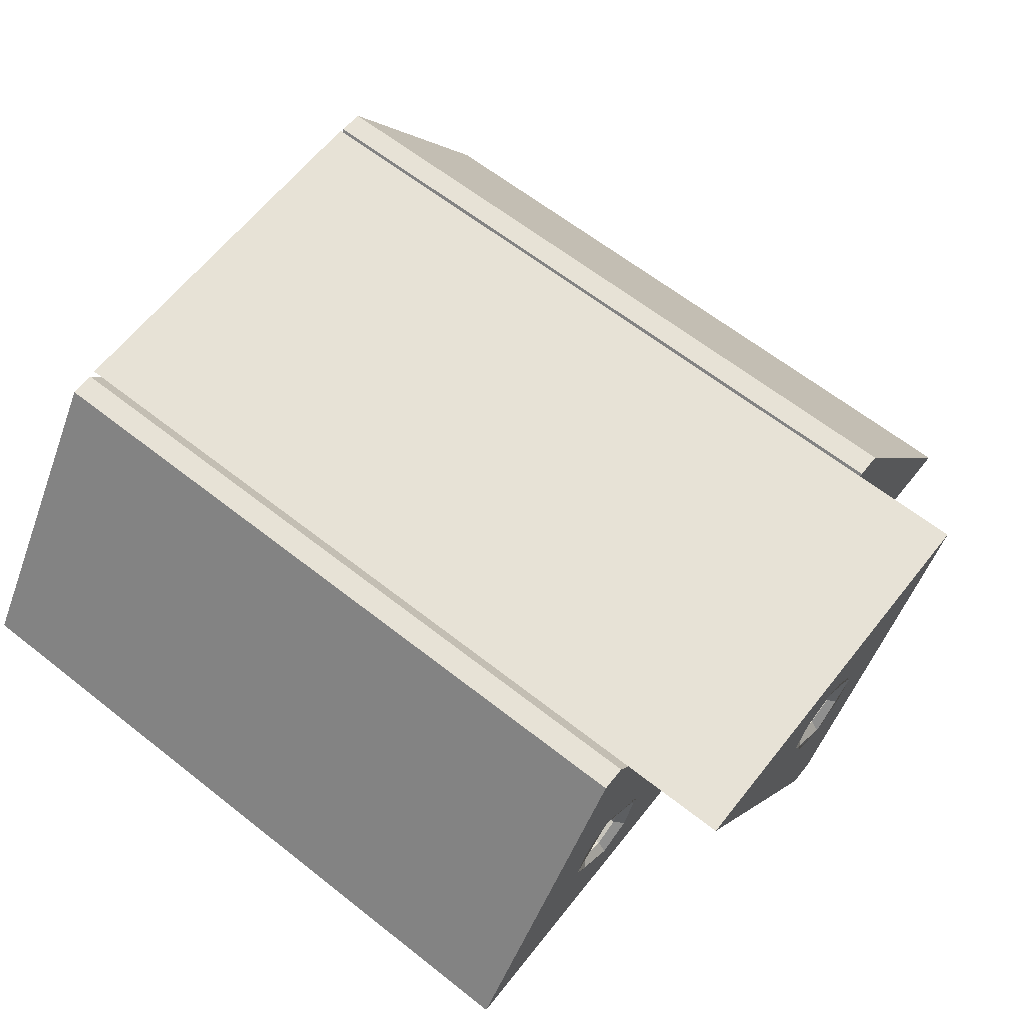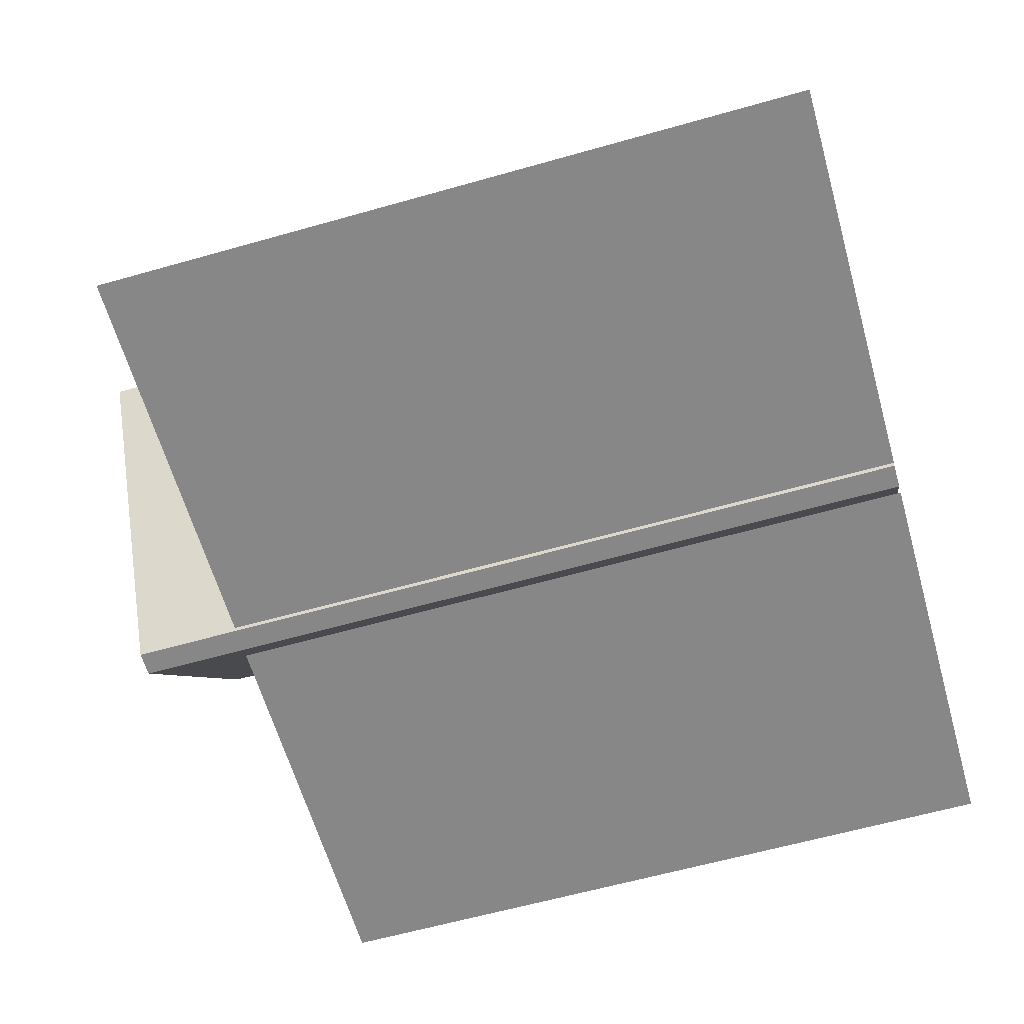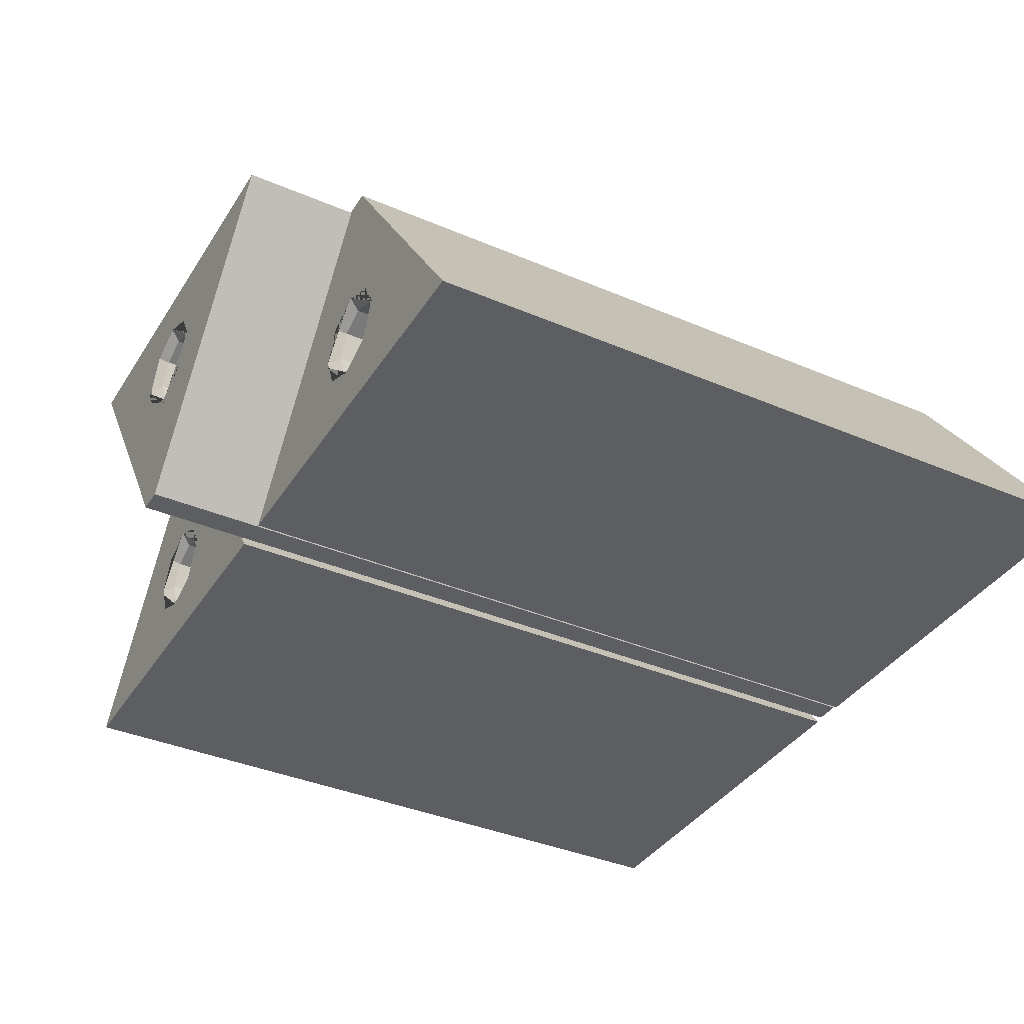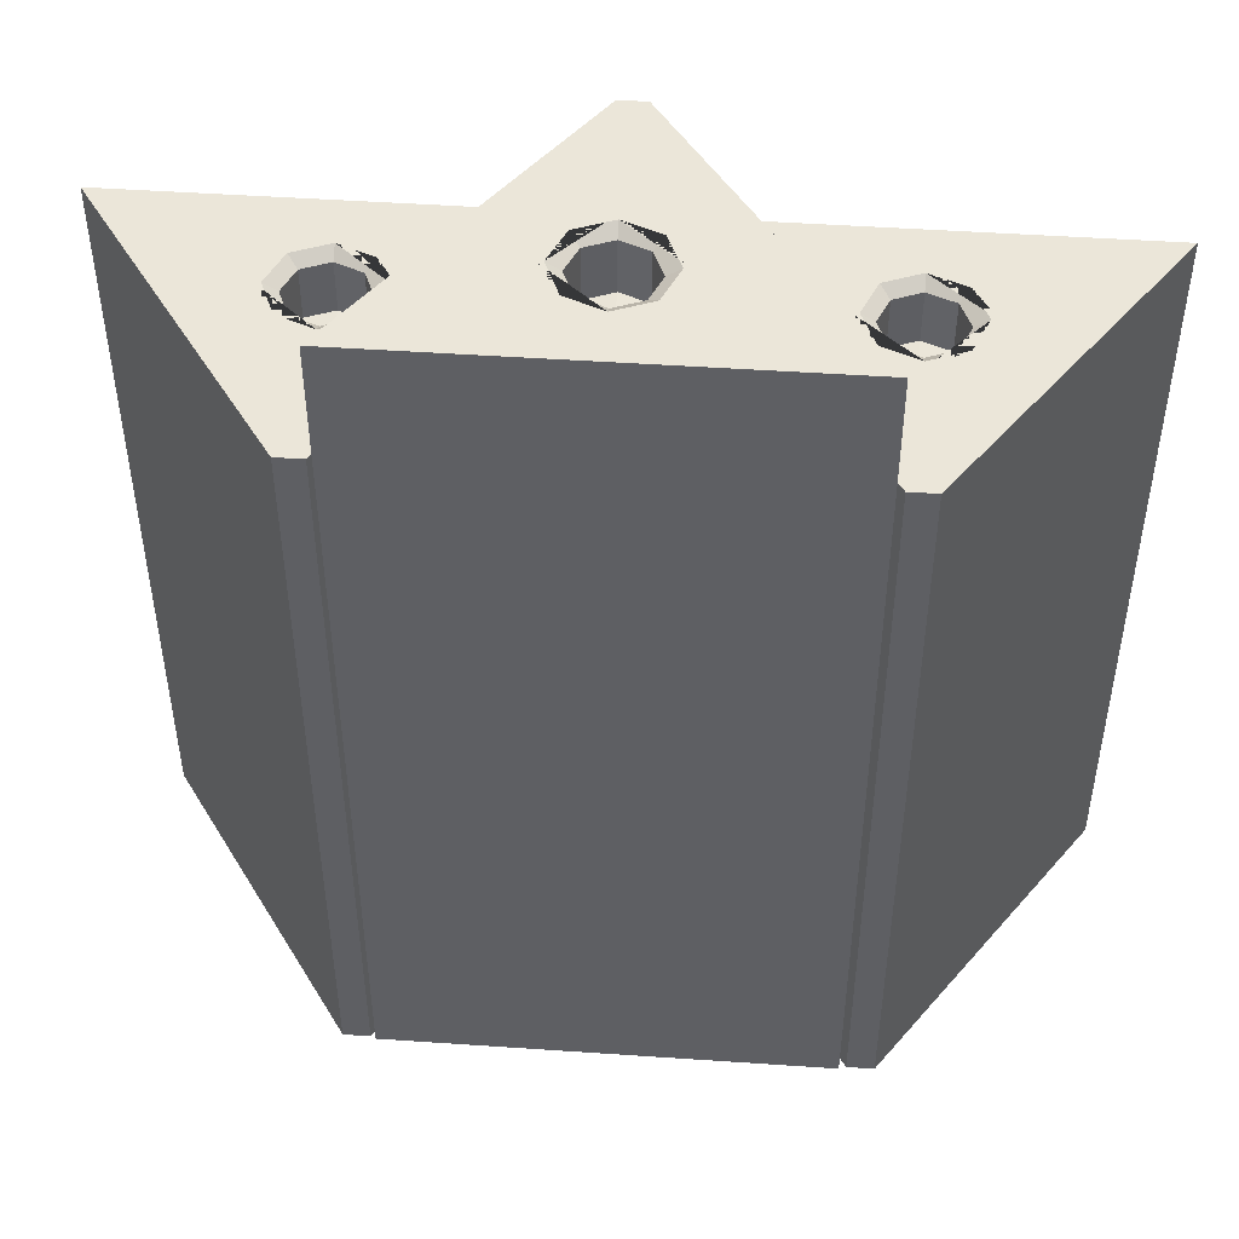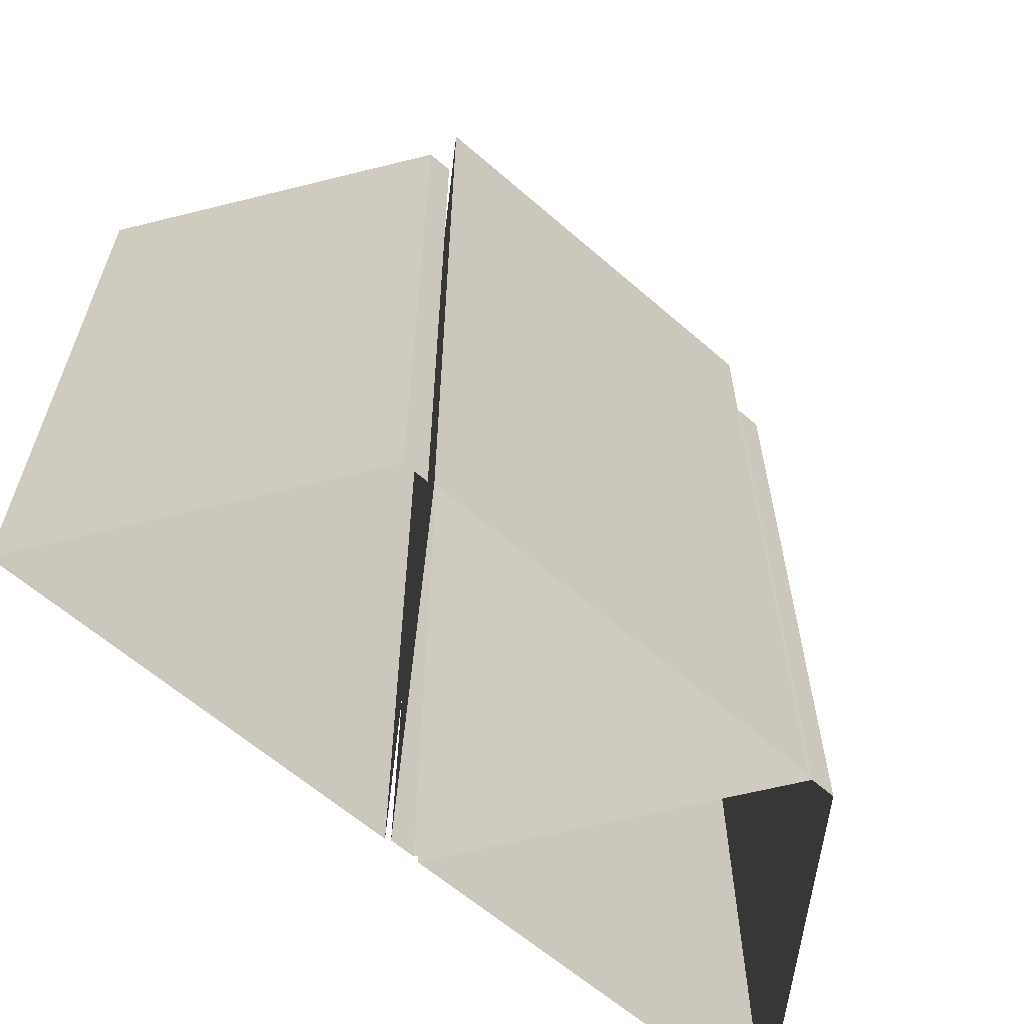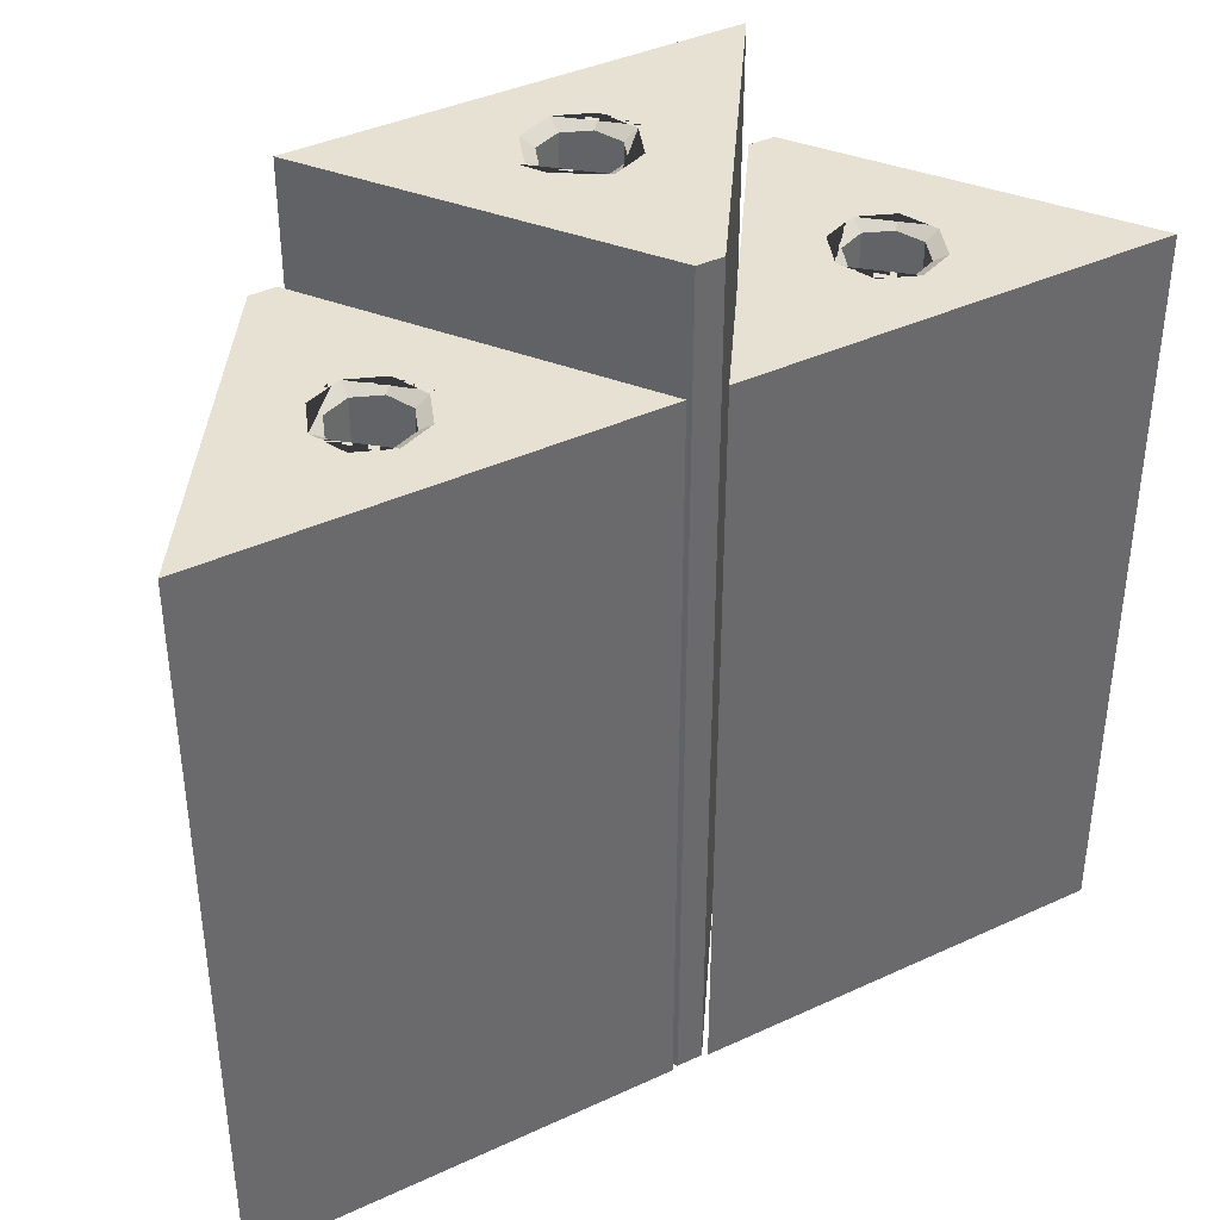
<metadata>
{"format":"obj","ext":"obj","renderer":"f3d","projection":"perspective","resolution":1024,"background":"white","views":[{"elev":63.3,"azim":128.5,"up":"+Z"},{"elev":-62.3,"azim":-74.0,"up":"+Z"},{"elev":-37.4,"azim":-118.8,"up":"+Z"},{"elev":48.0,"azim":4.4,"up":"+Y"},{"elev":-62.4,"azim":-41.4,"up":"+Y"},{"elev":39.6,"azim":150.1,"up":"+Y"}]}
</metadata>
<code>
g default
v 1803 2.059 -382.2
v 1809 2.059 -374.4
v 1800 2.059 -387.4
v 1827 90.2 -374.4
v 1828 2.059 -350.2
v 1829 2.059 -350.2
v 1827 2.059 -350.2
v 1826 2.059 -350.2
v 1840 2.059 -367.1
v 1825 2.059 -350.2
v 1845 2.059 -374.4
v 1851 2.059 -382.2
v 1854 2.059 -387.4
v 1814 2.059 -367.1
v 1838 2.059 -387.4
v 1827 2.059 -387.4
v 1816 2.059 -387.4
v 1828 97.38 -350.2
v 1829 97.38 -350.2
v 1827 97.38 -350.2
v 1826 97.38 -350.2
v 1840 97.38 -367.1
v 1825 97.38 -350.2
v 1845 97.38 -374.4
v 1851 97.38 -382.2
v 1854 97.38 -387.4
v 1832 97.38 -367.1
v 1827 97.38 -367.1
v 1814 97.38 -367.1
v 1834 97.38 -374.4
v 1822 97.38 -367.1
v 1838 97.38 -387.4
v 1836 97.38 -382.2
v 1827 97.38 -368
v 1832 97.38 -369.8
v 1830 89.85 -371
v 1827 89.85 -369.6
v 1833 97.38 -374.4
v 1832 89.85 -374.4
v 1832 97.38 -378.9
v 1830 89.85 -377.7
v 1822 97.38 -369.8
v 1824 89.85 -371
v 1827 97.38 -387.4
v 1827 89.85 -379.1
v 1822 89.85 -374.4
v 1827 97.38 -380.8
v 1821 97.38 -374.4
v 1809 97.38 -374.4
v 1827 97.38 -382.2
v 1824 89.85 -377.7
v 1820 97.38 -374.4
v 1822 97.38 -378.9
v 1816 97.38 -387.4
v 1818 97.38 -382.2
v 1803 97.38 -382.2
v 1800 97.38 -387.4
v 1830 96.29 -371
v 1832 96.29 -374.4
v 1830 96.29 -377.7
v 1827 96.29 -379.1
v 1824 96.29 -377.7
v 1822 96.29 -374.4
v 1824 96.29 -371
v 1827 96.29 -369.6
v 1821 2.059 -355.1
v 1816 2.059 -362.9
v 1824 2.059 -349.9
v 1797 104.8 -362.9
v 1797 2.059 -387.1
v 1796 2.059 -387.1
v 1797 2.059 -387.1
v 1798 2.059 -387.1
v 1784 2.059 -370.2
v 1799 2.059 -387.1
v 1779 2.059 -362.9
v 1774 2.059 -355.1
v 1770 2.059 -349.9
v 1811 2.059 -370.2
v 1787 2.059 -349.9
v 1797 2.059 -349.9
v 1808 2.059 -349.9
v 1797 112 -387.1
v 1796 112 -387.1
v 1797 112 -387.1
v 1798 112 -387.1
v 1784 112 -370.2
v 1799 112 -387.1
v 1779 112 -362.9
v 1774 112 -355.1
v 1770 112 -349.9
v 1792 112 -370.2
v 1797 112 -370.2
v 1811 112 -370.2
v 1790 112 -362.9
v 1803 112 -370.2
v 1787 112 -349.9
v 1788 112 -355.1
v 1797 112 -369.3
v 1793 112 -367.5
v 1794 104.5 -366.3
v 1797 104.5 -367.7
v 1791 112 -362.9
v 1793 104.5 -362.9
v 1793 112 -358.4
v 1794 104.5 -359.6
v 1802 112 -367.5
v 1801 104.5 -366.3
v 1797 112 -349.9
v 1797 104.5 -358.2
v 1802 104.5 -362.9
v 1797 112 -356.5
v 1804 112 -362.9
v 1816 112 -362.9
v 1797 112 -355.1
v 1801 104.5 -359.6
v 1805 112 -362.9
v 1802 112 -358.4
v 1808 112 -349.9
v 1807 112 -355.1
v 1821 112 -355.1
v 1824 112 -349.9
v 1794 110.9 -366.3
v 1793 110.9 -362.9
v 1794 110.9 -359.6
v 1797 110.9 -358.2
v 1801 110.9 -359.6
v 1802 110.9 -362.9
v 1801 110.9 -366.3
v 1797 110.9 -367.7
v 1744 2.059 -382.2
v 1750 2.059 -374.4
v 1741 2.059 -387.4
v 1768 90.2 -374.4
v 1769 2.059 -350.2
v 1770 2.059 -350.2
v 1768 2.059 -350.2
v 1767 2.059 -350.2
v 1781 2.059 -367.1
v 1766 2.059 -350.2
v 1786 2.059 -374.4
v 1792 2.059 -382.2
v 1795 2.059 -387.4
v 1755 2.059 -367.1
v 1779 2.059 -387.4
v 1768 2.059 -387.4
v 1757 2.059 -387.4
v 1769 97.38 -350.2
v 1770 97.38 -350.2
v 1768 97.38 -350.2
v 1767 97.38 -350.2
v 1781 97.38 -367.1
v 1766 97.38 -350.2
v 1786 97.38 -374.4
v 1792 97.38 -382.2
v 1795 97.38 -387.4
v 1773 97.38 -367.1
v 1768 97.38 -367.1
v 1755 97.38 -367.1
v 1775 97.38 -374.4
v 1763 97.38 -367.1
v 1779 97.38 -387.4
v 1777 97.38 -382.2
v 1768 97.38 -368
v 1773 97.38 -369.8
v 1771 89.85 -371
v 1768 89.85 -369.6
v 1774 97.38 -374.4
v 1773 89.85 -374.4
v 1773 97.38 -378.9
v 1771 89.85 -377.7
v 1763 97.38 -369.8
v 1765 89.85 -371
v 1768 97.38 -387.4
v 1768 89.85 -379.1
v 1763 89.85 -374.4
v 1768 97.38 -380.8
v 1762 97.38 -374.4
v 1750 97.38 -374.4
v 1768 97.38 -382.2
v 1765 89.85 -377.7
v 1761 97.38 -374.4
v 1763 97.38 -378.9
v 1757 97.38 -387.4
v 1759 97.38 -382.2
v 1744 97.38 -382.2
v 1741 97.38 -387.4
v 1771 96.29 -371
v 1773 96.29 -374.4
v 1771 96.29 -377.7
v 1768 96.29 -379.1
v 1765 96.29 -377.7
v 1763 96.29 -374.4
v 1765 96.29 -371
v 1768 96.29 -369.6
g polySurface315
f 1 2 49 56
f 3 1 56 57
f 4 45 51 46
f 5 6 19 18
f 7 5 18 20
f 8 7 20 21
f 6 9 22 19
f 10 8 21 23
f 9 11 24 22
f 11 12 25 24
f 12 13 26 25
f 14 10 23 29
f 13 15 32 26
f 15 16 44 32
f 2 14 29 49
f 16 17 54 44
f 17 3 57 54
f 27 18 19 22
f 20 18 27 28
f 30 27 22 24
f 31 21 20 28
f 25 33 30 24
f 23 21 31 29
f 65 58 36 37
f 58 59 39 36
f 26 32 33 25
f 36 39 4 37
f 59 60 41 39
f 64 65 37 43
f 4 39 41 45
f 43 37 4 46
f 60 61 45 41
f 63 64 43 46
f 33 32 44 50
f 29 31 52 49
f 62 63 46 51
f 61 62 51 45
f 54 55 50 44
f 49 52 55 56
f 56 55 54 57
f 28 27 30 38 35 34
f 52 31 28 34 42 48
f 30 33 50 47 40 38
f 55 52 48 53 47 50
f 35 38 59 58
f 38 40 60 59
f 40 47 61 60
f 47 53 62 61
f 53 48 63 62
f 48 42 64 63
f 42 34 65 64
f 34 35 58 65
f 66 67 114 121
f 68 66 121 122
f 69 110 116 111
f 70 71 84 83
f 72 70 83 85
f 73 72 85 86
f 71 74 87 84
f 75 73 86 88
f 74 76 89 87
f 76 77 90 89
f 77 78 91 90
f 79 75 88 94
f 78 80 97 91
f 80 81 109 97
f 67 79 94 114
f 81 82 119 109
f 82 68 122 119
f 92 83 84 87
f 85 83 92 93
f 95 92 87 89
f 96 86 85 93
f 90 98 95 89
f 88 86 96 94
f 130 123 101 102
f 123 124 104 101
f 91 97 98 90
f 101 104 69 102
f 124 125 106 104
f 129 130 102 108
f 69 104 106 110
f 108 102 69 111
f 125 126 110 106
f 128 129 108 111
f 98 97 109 115
f 94 96 117 114
f 127 128 111 116
f 126 127 116 110
f 119 120 115 109
f 114 117 120 121
f 121 120 119 122
f 93 92 95 103 100 99
f 117 96 93 99 107 113
f 95 98 115 112 105 103
f 120 117 113 118 112 115
f 100 103 124 123
f 103 105 125 124
f 105 112 126 125
f 112 118 127 126
f 118 113 128 127
f 113 107 129 128
f 107 99 130 129
f 99 100 123 130
f 131 132 179 186
f 133 131 186 187
f 134 175 181 176
f 135 136 149 148
f 137 135 148 150
f 138 137 150 151
f 136 139 152 149
f 140 138 151 153
f 139 141 154 152
f 141 142 155 154
f 142 143 156 155
f 144 140 153 159
f 143 145 162 156
f 145 146 174 162
f 132 144 159 179
f 146 147 184 174
f 147 133 187 184
f 157 148 149 152
f 150 148 157 158
f 160 157 152 154
f 161 151 150 158
f 155 163 160 154
f 153 151 161 159
f 195 188 166 167
f 188 189 169 166
f 156 162 163 155
f 166 169 134 167
f 189 190 171 169
f 194 195 167 173
f 134 169 171 175
f 173 167 134 176
f 190 191 175 171
f 193 194 173 176
f 163 162 174 180
f 159 161 182 179
f 192 193 176 181
f 191 192 181 175
f 184 185 180 174
f 179 182 185 186
f 186 185 184 187
f 158 157 160 168 165 164
f 182 161 158 164 172 178
f 160 163 180 177 170 168
f 185 182 178 183 177 180
f 165 168 189 188
f 168 170 190 189
f 170 177 191 190
f 177 183 192 191
f 183 178 193 192
f 178 172 194 193
f 172 164 195 194
f 164 165 188 195

</code>
